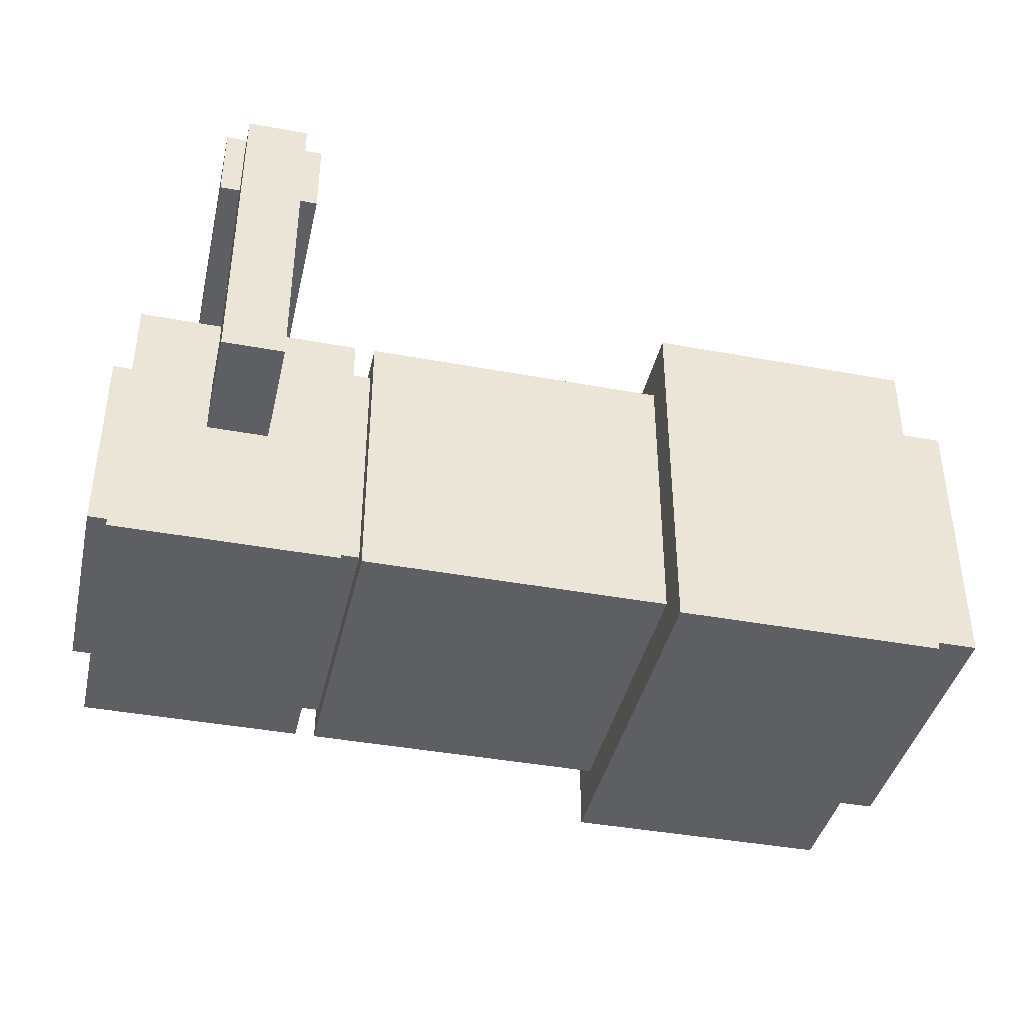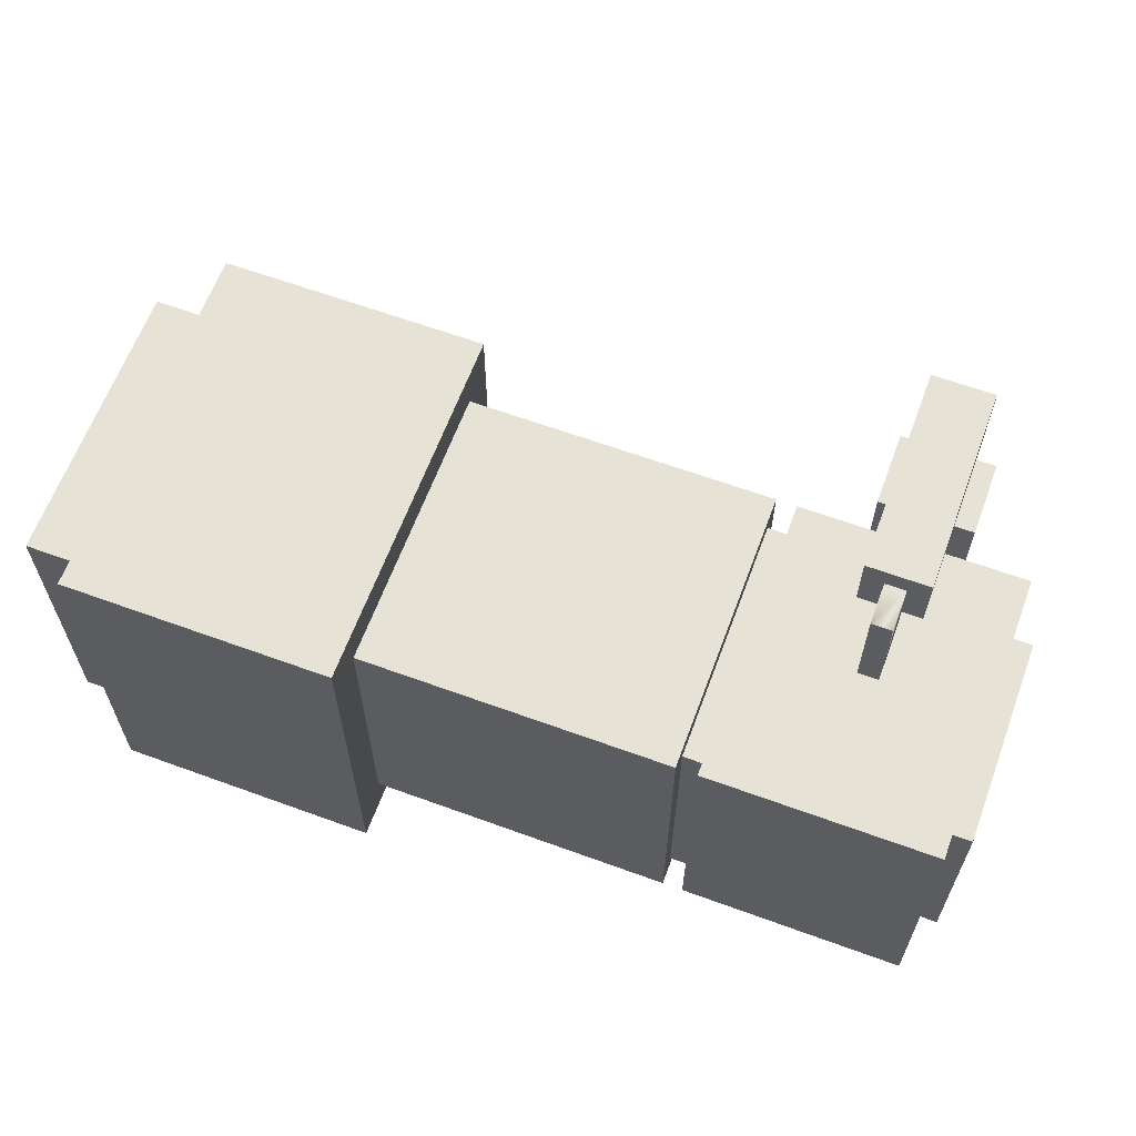
<metadata>
{"format":"obj","ext":"obj","renderer":"f3d","projection":"perspective","resolution":1024,"background":"white","views":[{"elev":-40.5,"azim":167.2,"up":"+Y"},{"elev":63.1,"azim":20.3,"up":"+Z"}]}
</metadata>
<code>
g soda_launcher_mesh
v 0.1815 -0.1642 0.1556
v 0.1642 0.04322 0.1556
v 0.1815 0.04322 0.1556
v 0.1642 -0.1642 0.1556
v 0.268 -0.06051 0.2593
v 0.2853 -0.02593 0.2593
v 0.2853 -0.06051 0.2593
v 0.268 -0.02593 0.2593
v 0.1815 -0.1642 0.1556
v 0.1642 -0.1642 -0.06916
v 0.1642 -0.1642 0.1556
v 0.1815 -0.1642 -0.06916
v 0.1642 0.04322 0.1556
v 0.1815 0.04322 -0.06916
v 0.1815 0.04322 0.1556
v 0.1642 0.04322 -0.06916
v 0.3717 -0.1815 0.1729
v 0.1815 -0.1815 -0.08644
v 0.1815 -0.1815 0.1729
v 0.3717 -0.1815 -0.08644
v 0.1642 -0.1642 -0.06916
v 0.1815 0.04322 -0.06916
v 0.1642 0.04322 -0.06916
v 0.1815 -0.1642 -0.06916
v 0.1642 -0.1815 -0.08644
v -0.09509 -0.1815 0.1729
v 0.1642 -0.1815 0.1729
v -0.09509 -0.1815 -0.08644
v 0.1815 0.06051 -0.08644
v 0.3717 0.06051 0.1729
v 0.1815 0.06051 0.1729
v 0.3717 0.06051 -0.08644
v 0.2853 -0.008644 0.1729
v 0.268 -0.008644 0.2248
v 0.268 -0.008644 0.1729
v 0.2853 -0.008644 0.2248
v 0.268 -0.06051 0.1729
v 0.2853 -0.06051 0.2593
v 0.2853 -0.06051 0.1729
v 0.268 -0.06051 0.2593
v 0.3026 0.147 0.2766
v 0.2507 0.147 0.2248
v 0.3026 0.147 0.2248
v 0.2507 0.147 0.2766
v 0.268 -0.008644 0.2248
v 0.2507 -0.02593 0.2248
v 0.268 -0.02593 0.2248
v 0.3026 0.147 0.2248
v 0.2507 0.147 0.2248
v 0.2853 -0.008644 0.2248
v 0.2853 -0.02593 0.2248
v 0.3026 -0.02593 0.2248
v 0.3026 0.147 0.2248
v 0.3026 -0.02593 0.2766
v 0.3026 0.147 0.2766
v 0.3026 -0.02593 0.2248
v 0.2507 0.147 0.2766
v 0.2507 -0.02593 0.2248
v 0.2507 0.147 0.2248
v 0.2507 -0.02593 0.2766
v 0.3026 0.147 0.2766
v 0.2507 -0.02593 0.2766
v 0.2507 0.147 0.2766
v 0.3026 -0.02593 0.2766
v 0.2507 -0.008644 -0.08644
v 0.3026 -0.008644 -0.1383
v 0.3026 -0.008644 -0.08644
v 0.2507 -0.008644 -0.1383
v 0.2507 -0.06051 -0.08644
v 0.3026 -0.06051 -0.1902
v 0.2507 -0.06051 -0.1902
v 0.3026 -0.06051 -0.08644
v 0.3026 0.2161 -0.1902
v 0.2507 0.2161 -0.1556
v 0.2507 0.2161 -0.1902
v 0.3026 0.2161 -0.1556
v 0.2507 -0.008644 -0.1383
v 0.3026 0.1642 -0.1383
v 0.3026 -0.008644 -0.1383
v 0.2507 0.1642 -0.1383
v 0.3026 -0.06051 -0.1902
v 0.2507 0.2161 -0.1902
v 0.2507 -0.06051 -0.1902
v 0.3026 0.2161 -0.1902
v 0.3198 0.1642 0.03458
v 0.2334 0.2334 0.03458
v 0.3198 0.2334 0.03458
v 0.2334 0.1642 0.03458
v 0.3026 0.1642 -0.1383
v 0.3198 0.1642 -0.1556
v 0.3026 0.1642 -0.1556
v 0.2334 0.1642 0.03458
v 0.3198 0.1642 0.03458
v 0.2507 0.1642 -0.1383
v 0.2507 0.1642 -0.1556
v 0.2334 0.1642 -0.1556
v 0.3198 0.1642 0.03458
v 0.3198 0.2334 -0.1556
v 0.3198 0.1642 -0.1556
v 0.3198 0.2334 0.03458
v 0.2334 0.2334 0.03458
v 0.3198 0.2334 -0.1556
v 0.3198 0.2334 0.03458
v 0.2334 0.2334 -0.1556
v 0.2334 0.1642 0.03458
v 0.2334 0.2334 -0.1556
v 0.2334 0.2334 0.03458
v 0.2334 0.1642 -0.1556
v 0.2334 0.0778 -0.05187
v 0.3198 0.0778 0.1383
v 0.2334 0.0778 0.1383
v 0.3198 0.0778 -0.05187
v 0.2334 0.06051 0.1383
v 0.3198 0.0778 0.1383
v 0.3198 0.06051 0.1383
v 0.2334 0.0778 0.1383
v 0.3198 0.06051 0.1383
v 0.3198 0.0778 -0.05187
v 0.3198 0.06051 -0.05187
v 0.3198 0.0778 0.1383
v 0.3198 0.06051 -0.05187
v 0.2334 0.0778 -0.05187
v 0.2334 0.06051 -0.05187
v 0.3198 0.0778 -0.05187
v 0.2334 0.06051 -0.05187
v 0.2334 0.0778 0.1383
v 0.2334 0.06051 0.1383
v 0.2334 0.0778 -0.05187
v 0.3717 0.01027 0.1211
v 0.268 -0.1313 0.1211
v 0.3717 -0.1313 0.1211
v 0.268 0.01027 0.1211
v 0.3717 -0.1313 0.1211
v 0.268 -0.1313 -0.03464
v 0.3717 -0.1313 -0.03464
v 0.268 -0.1313 0.1211
v 0.3717 -0.1313 -0.03464
v 0.268 0.01027 -0.03464
v 0.3717 0.01027 -0.03464
v 0.268 -0.1313 -0.03464
v 0.3717 0.01027 -0.03464
v 0.268 0.01027 0.1211
v 0.3717 0.01027 0.1211
v 0.268 0.01027 -0.03464
v 0.268 -0.1313 0.1211
v 0.268 0.01027 -0.03464
v 0.268 -0.1313 -0.03464
v 0.268 0.01027 0.1211
v 0.1558 -0.02033 0.001126
v 0.1823 -0.02033 0.09369
v 0.1558 -0.02033 0.09369
v 0.1823 -0.02033 0.001126
v 0.06341 -0.02014 0.1203
v 0.06341 -0.02014 0.09382
v 0.1558 -0.02033 0.1201
v 0.06341 -0.02014 -0.02527
v 0.1558 -0.02033 -0.02532
v 0.06341 -0.02014 0.001197
v 0.03694 -0.02014 0.001197
v 0.03694 -0.02014 0.09382
v 0.06341 0.006322 0.001197
v 0.1558 0.006117 0.09369
v 0.06341 0.006322 0.09382
v 0.1558 0.006117 0.001126
v 0.01048 -0.07307 0.04089
v 0.01048 -0.05984 0.05412
v 0.01048 -0.07307 0.05412
v 0.01048 -0.05984 0.04089
v 0.06341 -0.02014 0.09382
v 0.06341 -0.1128 0.1203
v 0.06341 -0.1128 0.09382
v 0.06341 -0.02014 0.1203
v 0.06341 -0.02014 0.001197
v 0.06341 0.006322 0.09382
v 0.06341 0.006322 0.001197
v 0.06341 -0.1128 0.001197
v 0.06341 -0.02014 -0.02527
v 0.06341 -0.1128 -0.02527
v 0.06341 -0.1392 0.09382
v 0.06341 -0.1392 0.001197
v 0.06341 -0.02014 0.1203
v 0.1558 -0.1129 0.1201
v 0.06341 -0.1128 0.1203
v 0.1558 -0.02033 0.1201
v 0.1558 -0.02033 0.09369
v 0.1558 -0.1129 0.1201
v 0.1558 -0.02033 0.1201
v 0.1558 -0.1129 0.09369
v 0.1558 0.006117 0.001126
v 0.1558 -0.02033 0.001126
v 0.1558 0.006117 0.09369
v 0.1558 -0.1129 -0.02532
v 0.1558 -0.1129 0.001126
v 0.1558 -0.02033 -0.02532
v 0.1558 -0.1393 0.001126
v 0.1558 -0.1393 0.09369
v 0.1558 -0.02033 0.09369
v 0.1823 -0.1129 0.09369
v 0.1558 -0.1129 0.09369
v 0.1823 -0.02033 0.09369
v 0.06341 -0.02014 0.09382
v 0.1558 0.006117 0.09369
v 0.06341 0.006322 0.09382
v 0.06341 -0.1128 0.09382
v 0.03694 -0.02014 0.09382
v 0.03694 -0.1128 0.09382
v 0.06341 -0.1392 0.09382
v 0.1558 -0.1393 0.09369
v 0.1558 -0.02033 0.001126
v 0.06341 0.006322 0.001197
v 0.06341 -0.02014 0.001197
v 0.1558 0.006117 0.001126
v 0.03694 -0.02014 0.001197
v 0.06341 -0.1128 0.001197
v 0.03694 -0.1128 0.001197
v 0.1558 -0.1129 0.001126
v 0.1823 -0.02033 0.001126
v 0.1823 -0.1129 0.001126
v 0.06341 -0.1392 0.001197
v 0.1558 -0.1393 0.001126
v 0.1823 -0.1129 0.09369
v 0.1558 -0.1129 0.001126
v 0.1558 -0.1129 0.09369
v 0.1823 -0.1129 0.001126
v 0.06341 -0.1128 0.09382
v 0.1558 -0.1129 0.1201
v 0.06341 -0.1128 0.1203
v 0.06341 -0.1128 -0.02527
v 0.1558 -0.1129 -0.02532
v 0.06341 -0.1128 0.001197
v 0.03694 -0.1128 0.001197
v 0.03694 -0.1128 0.09382
v 0.06341 -0.1392 0.001197
v 0.1558 -0.1393 0.09369
v 0.1558 -0.1393 0.001126
v 0.06341 -0.1392 0.09382
v 0.06341 -0.1128 -0.02527
v 0.1558 -0.02033 -0.02532
v 0.06341 -0.02014 -0.02527
v 0.1558 -0.1129 -0.02532
v 0.1823 -0.02033 0.09369
v 0.1823 -0.1129 0.001126
v 0.1823 -0.1129 0.09369
v 0.1823 -0.02033 0.001126
v 0.03694 -0.05984 0.05412
v 0.01048 -0.05984 0.04089
v 0.03694 -0.05984 0.04089
v 0.01048 -0.05984 0.05412
v -0.002753 -0.05984 0.02766
v 0.01048 -0.05984 0.02766
v -0.002753 -0.05984 0.04089
v 0.03694 -0.05984 0.04089
v 0.01048 -0.07307 0.04089
v 0.03694 -0.07307 0.04089
v 0.01048 -0.05984 0.04089
v 0.03694 -0.07307 0.04089
v 0.01048 -0.07307 0.05412
v 0.03694 -0.07307 0.05412
v 0.01048 -0.07307 0.04089
v 0.01048 -0.07307 0.02766
v -0.002753 -0.07307 0.04089
v -0.002753 -0.07307 0.02766
v 0.03694 -0.07307 0.05412
v 0.01048 -0.05984 0.05412
v 0.03694 -0.05984 0.05412
v 0.01048 -0.07307 0.05412
v -0.002753 -0.07307 0.02766
v -0.002753 -0.05984 0.04089
v -0.002753 -0.07307 0.04089
v -0.002753 -0.05984 0.02766
v 0.01048 -0.05984 0.02766
v -0.002753 -0.07307 0.02766
v 0.01048 -0.07307 0.02766
v -0.002753 -0.05984 0.02766
v 0.01048 -0.07307 0.04089
v -0.002753 -0.05984 0.04089
v 0.01048 -0.05984 0.04089
v -0.002753 -0.07307 0.04089
v 0.01048 -0.07307 0.04089
v 0.01048 -0.05984 0.02766
v 0.01048 -0.07307 0.02766
v 0.01048 -0.05984 0.04089
v 0.03694 -0.1128 0.001197
v 0.03694 -0.02014 0.09382
v 0.03694 -0.1128 0.09382
v 0.03694 -0.02014 0.001197
v 0.2853 -0.06051 0.1729
v 0.2853 -0.008645 0.2593
v 0.2853 -0.008644 0.1729
v 0.2853 -0.06051 0.2593
v 0.268 -0.008645 0.2593
v 0.268 -0.06051 0.1729
v 0.268 -0.008644 0.1729
v 0.268 -0.06051 0.2593
v 0.2507 -0.008644 -0.1383
v 0.2507 0.2161 -0.1902
v 0.2507 0.2161 -0.1383
v 0.2507 -0.06051 -0.1902
v 0.2507 -0.008644 -0.08644
v 0.2507 -0.06051 -0.08644
v 0.3026 -0.06051 -0.1902
v 0.3026 0.2161 -0.1383
v 0.3026 0.2161 -0.1902
v 0.3026 -0.008644 -0.1383
v 0.3026 -0.06051 -0.08644
v 0.3026 -0.008644 -0.08644
v -0.3198 0.09509 0.2075
v -0.09509 -0.2161 0.2075
v -0.3198 -0.2161 0.2075
v -0.09509 0.09509 0.2075
v -0.09509 0.09509 0.2075
v -0.09509 -0.2161 -0.121
v -0.09509 -0.2161 0.2075
v -0.09509 0.09509 -0.121
v -0.3198 0.09509 -0.121
v -0.3198 -0.2161 0.2075
v -0.3198 -0.2161 -0.121
v -0.3198 0.09509 0.2075
v -0.09509 0.09509 -0.121
v -0.3198 -0.2161 -0.121
v -0.09509 -0.2161 -0.121
v -0.3198 0.09509 -0.121
v -0.09509 -0.2161 -0.121
v -0.3198 -0.2161 0.2075
v -0.09509 -0.2161 0.2075
v -0.3198 -0.2161 -0.121
v -0.3198 0.09509 -0.121
v -0.09509 0.09509 0.2075
v -0.3198 0.09509 0.2075
v -0.09509 0.09509 -0.121
v -0.3198 -0.1815 0.1729
v -0.3717 0.06051 0.1729
v -0.3198 0.06051 0.1729
v -0.3717 -0.1815 0.1729
v -0.3717 0.06051 0.1729
v -0.3198 0.06051 -0.08644
v -0.3198 0.06051 0.1729
v -0.3717 0.06051 -0.08644
v -0.3198 0.06051 -0.08644
v -0.3717 -0.1815 -0.08644
v -0.3198 -0.1815 -0.08644
v -0.3717 0.06051 -0.08644
v -0.3717 -0.147 -0.01729
v -0.3717 -0.1124 -0.05187
v -0.3717 -0.1124 -0.01729
v -0.3717 -0.1815 -0.08644
v -0.3717 0.06051 -0.08644
v -0.3717 -0.008644 -0.05187
v -0.3717 0.02593 -0.01729
v -0.3717 -0.008644 -0.01729
v -0.3717 0.06051 0.1729
v -0.3717 0.02593 0.1037
v -0.3717 -0.008644 0.1383
v -0.3717 -0.008644 0.1037
v -0.3717 -0.1815 0.1729
v -0.3717 -0.1124 0.1383
v -0.3717 -0.147 0.1037
v -0.3717 -0.1124 0.1037
v -0.3198 -0.1815 -0.08644
v -0.3717 -0.1815 0.1729
v -0.3198 -0.1815 0.1729
v -0.3717 -0.1815 -0.08644
v -0.3717 0.02593 0.1037
v -0.3544 0.02593 -0.01729
v -0.3717 0.02593 -0.01729
v -0.3544 0.02593 0.1037
v -0.3717 0.02593 -0.01729
v -0.3544 -0.008644 -0.01729
v -0.3717 -0.008644 -0.01729
v -0.3544 0.02593 -0.01729
v -0.3717 -0.008644 -0.01729
v -0.3544 -0.008644 -0.05187
v -0.3717 -0.008644 -0.05187
v -0.3544 -0.008644 -0.01729
v -0.3717 -0.008644 -0.05187
v -0.3544 -0.1124 -0.05187
v -0.3717 -0.1124 -0.05187
v -0.3544 -0.008644 -0.05187
v -0.3717 -0.1124 -0.05187
v -0.3544 -0.1124 -0.01729
v -0.3717 -0.1124 -0.01729
v -0.3544 -0.1124 -0.05187
v -0.3717 -0.1124 -0.01729
v -0.3544 -0.147 -0.01729
v -0.3717 -0.147 -0.01729
v -0.3544 -0.1124 -0.01729
v -0.3717 -0.147 -0.01729
v -0.3544 -0.147 0.1037
v -0.3717 -0.147 0.1037
v -0.3544 -0.147 -0.01729
v -0.3717 -0.147 0.1037
v -0.3544 -0.1124 0.1037
v -0.3717 -0.1124 0.1037
v -0.3544 -0.147 0.1037
v -0.3717 -0.1124 0.1037
v -0.3544 -0.1124 0.1383
v -0.3717 -0.1124 0.1383
v -0.3544 -0.1124 0.1037
v -0.3717 -0.1124 0.1383
v -0.3544 -0.008644 0.1383
v -0.3717 -0.008644 0.1383
v -0.3544 -0.1124 0.1383
v -0.3717 -0.008644 0.1383
v -0.3544 -0.008644 0.1037
v -0.3717 -0.008644 0.1037
v -0.3544 -0.008644 0.1383
v -0.3717 -0.008644 0.1037
v -0.3544 0.02593 0.1037
v -0.3717 0.02593 0.1037
v -0.3544 -0.008644 0.1037
v -0.3544 0.02593 0.1383
v -0.3544 -0.147 -0.05187
v -0.3544 0.02593 -0.05187
v -0.3544 -0.147 0.1383
v 0.3717 0.06051 0.1729
v 0.1815 -0.1815 0.1729
v 0.1815 0.06051 0.1729
v 0.3717 -0.1815 0.1729
v 0.3717 0.06051 -0.08644
v 0.1815 -0.1815 -0.08644
v 0.3717 -0.1815 -0.08644
v 0.1815 0.06051 -0.08644
v 0.3026 -0.02593 0.2248
v 0.2507 -0.02593 0.2766
v 0.3026 -0.02593 0.2766
v 0.2507 -0.02593 0.2248
v 0.2334 0.1642 -0.1556
v 0.3198 0.2334 -0.1556
v 0.2334 0.2334 -0.1556
v 0.3198 0.1642 -0.1556
v 0.1642 -0.1815 0.1729
v 0.1642 0.06051 -0.08644
v 0.1642 -0.1815 -0.08644
v 0.1642 0.06051 0.1729
v 0.1815 0.06051 0.1729
v 0.1815 -0.1815 -0.08644
v 0.1815 0.06051 -0.08644
v 0.1815 -0.1815 0.1729
v 0.3717 0.02593 0.1383
v 0.3717 0.06051 -0.08644
v 0.3717 0.02593 -0.05187
v 0.3717 0.06051 0.1729
v 0.3717 -0.147 0.1383
v 0.3717 -0.1815 0.1729
v 0.3717 -0.1815 -0.08644
v 0.3717 -0.147 -0.05187
v 0.3717 0.02593 0.1383
v 0.3717 -0.1313 0.1211
v 0.3717 -0.147 0.1383
v 0.3717 0.01027 0.1211
v 0.3717 -0.1313 -0.03464
v 0.3717 -0.147 -0.05187
v 0.3717 -0.1313 0.1211
v 0.3717 0.01027 -0.03464
v 0.3717 0.02593 -0.05187
v 0.3717 -0.1313 -0.03464
v 0.3717 0.01027 0.1211
v 0.3717 0.01027 -0.03464
v 0.3717 -0.147 0.1383
v 0.389 0.02593 0.1383
v 0.389 -0.147 0.1383
v 0.3717 0.02593 0.1383
v 0.389 -0.147 0.1383
v 0.3717 -0.147 -0.05187
v 0.3717 -0.147 0.1383
v 0.389 -0.147 -0.05187
v 0.389 -0.147 0.1383
v 0.389 0.02593 -0.05187
v 0.389 -0.147 -0.05187
v 0.389 0.02593 0.1383
v 0.3717 0.02593 0.1383
v 0.389 0.02593 -0.05187
v 0.389 0.02593 0.1383
v 0.3717 0.02593 -0.05187
v 0.3717 -0.147 -0.05187
v 0.389 0.02593 -0.05187
v 0.3717 0.02593 -0.05187
v 0.389 -0.147 -0.05187
v 0.3717 0.02593 0.1383
v 0.3717 -0.147 -0.05187
v 0.3717 0.02593 -0.05187
v 0.3717 -0.147 0.1383
v 0.1642 0.06051 0.1729
v -0.09509 0.06051 -0.08644
v 0.1642 0.06051 -0.08644
v -0.09509 0.06051 0.1729
v 0.1642 0.06068 -0.08644
v -0.09509 -0.1815 -0.08644
v 0.1642 -0.1815 -0.08644
v -0.09509 0.06068 -0.08644
v -0.09509 0.06068 0.1729
v 0.1642 -0.1815 0.1729
v -0.09509 -0.1815 0.1729
v 0.1642 0.06068 0.1729
g soda_launcher_mesh_0
f -492 -493 -494
f -491 -494 -493
f -488 -489 -490
f -487 -490 -489
f -484 -485 -486
f -483 -486 -485
f -480 -481 -482
f -479 -482 -481
f -476 -477 -478
f -475 -478 -477
f -472 -473 -474
f -471 -474 -473
f -468 -469 -470
f -467 -470 -469
f -464 -465 -466
f -463 -466 -465
f -460 -461 -462
f -459 -462 -461
f -456 -457 -458
f -455 -458 -457
f -452 -453 -454
f -451 -454 -453
f -448 -449 -450
f -449 -447 -450
f -446 -447 -449
f -447 -445 -450
f -444 -445 -447
f -443 -444 -447
f -440 -441 -442
f -439 -442 -441
f -436 -437 -438
f -435 -438 -437
f -432 -433 -434
f -431 -434 -433
f -428 -429 -430
f -427 -430 -429
f -424 -425 -426
f -423 -426 -425
f -420 -421 -422
f -419 -422 -421
f -416 -417 -418
f -415 -418 -417
f -412 -413 -414
f -411 -414 -413
f -408 -409 -410
f -407 -410 -409
f -404 -405 -406
f -405 -403 -406
f -402 -403 -405
f -406 -403 -401
f -401 -403 -400
f -403 -399 -400
f -396 -397 -398
f -395 -398 -397
f -392 -393 -394
f -391 -394 -393
f -388 -389 -390
f -387 -390 -389
f -384 -385 -386
f -383 -386 -385
f -380 -381 -382
f -379 -382 -381
f -376 -377 -378
f -375 -378 -377
f -372 -373 -374
f -371 -374 -373
f -368 -369 -370
f -367 -370 -369
f -364 -365 -366
f -363 -366 -365
f -360 -361 -362
f -359 -362 -361
f -356 -357 -358
f -355 -358 -357
f -352 -353 -354
f -351 -354 -353
f -348 -349 -350
f -347 -350 -349
f -344 -345 -346
f -343 -346 -345
f -341 -342 -344
f -340 -344 -342
f -338 -339 -346
f -337 -346 -339
f -337 -336 -341
f -335 -341 -336
f -332 -333 -334
f -331 -334 -333
f -328 -329 -330
f -327 -330 -329
f -324 -325 -326
f -323 -326 -325
f -326 -321 -322
f -320 -322 -321
f -322 -318 -319
f -317 -319 -318
f -324 -319 -316
f -315 -316 -319
f -312 -313 -314
f -311 -314 -313
f -308 -309 -310
f -307 -310 -309
f -305 -306 -310
f -304 -310 -306
f -302 -303 -305
f -301 -305 -303
f -302 -307 -300
f -299 -300 -307
f -296 -297 -298
f -295 -298 -297
f -298 -293 -294
f -292 -294 -293
f -294 -290 -291
f -289 -291 -290
f -291 -288 -296
f -287 -296 -288
f -284 -285 -286
f -283 -286 -285
f -284 -281 -282
f -280 -282 -281
f -286 -278 -279
f -277 -279 -278
f -281 -279 -276
f -275 -276 -279
f -272 -273 -274
f -271 -274 -273
f -272 -269 -270
f -268 -270 -269
f -266 -273 -267
f -265 -267 -273
f -265 -270 -264
f -263 -264 -270
f -260 -261 -262
f -259 -262 -261
f -256 -257 -258
f -255 -258 -257
f -252 -253 -254
f -251 -254 -253
f -248 -249 -250
f -247 -250 -249
f -245 -246 -249
f -244 -249 -246
f -241 -242 -243
f -240 -243 -242
f -237 -238 -239
f -236 -239 -238
f -236 -234 -235
f -233 -235 -234
f -230 -231 -232
f -229 -232 -231
f -226 -227 -228
f -225 -228 -227
f -222 -223 -224
f -221 -224 -223
f -218 -219 -220
f -217 -220 -219
f -214 -215 -216
f -213 -216 -215
f -210 -211 -212
f -209 -212 -211
f -206 -207 -208
f -205 -208 -207
f -202 -203 -204
f -201 -204 -203
f -198 -199 -200
f -199 -197 -200
f -200 -197 -196
f -196 -197 -195
f -192 -193 -194
f -193 -191 -194
f -194 -191 -190
f -190 -191 -189
f -186 -187 -188
f -185 -188 -187
f -182 -183 -184
f -181 -184 -183
f -178 -179 -180
f -177 -180 -179
f -174 -175 -176
f -173 -176 -175
f -170 -171 -172
f -169 -172 -171
f -166 -167 -168
f -165 -168 -167
f -162 -163 -164
f -161 -164 -163
f -158 -159 -160
f -157 -160 -159
f -154 -155 -156
f -153 -156 -155
f -150 -151 -152
f -151 -149 -152
f -148 -149 -151
f -151 -147 -148
f -147 -146 -148
f -145 -146 -147
f -148 -146 -144
f -146 -143 -144
f -143 -142 -144
f -141 -142 -143
f -144 -142 -140
f -142 -139 -140
f -139 -138 -140
f -140 -138 -149
f -149 -138 -152
f -137 -138 -139
f -134 -135 -136
f -133 -136 -135
f -130 -131 -132
f -129 -132 -131
f -126 -127 -128
f -125 -128 -127
f -122 -123 -124
f -121 -124 -123
f -118 -119 -120
f -117 -120 -119
f -114 -115 -116
f -113 -116 -115
f -110 -111 -112
f -109 -112 -111
f -106 -107 -108
f -105 -108 -107
f -102 -103 -104
f -101 -104 -103
f -98 -99 -100
f -97 -100 -99
f -94 -95 -96
f -93 -96 -95
f -90 -91 -92
f -89 -92 -91
f -86 -87 -88
f -85 -88 -87
f -82 -83 -84
f -81 -84 -83
f -78 -79 -80
f -77 -80 -79
f -74 -75 -76
f -73 -76 -75
f -70 -71 -72
f -69 -72 -71
f -66 -67 -68
f -65 -68 -67
f -62 -63 -64
f -61 -64 -63
f -58 -59 -60
f -57 -60 -59
f -54 -55 -56
f -55 -53 -56
f -56 -53 -52
f -53 -51 -52
f -55 -54 -50
f -54 -49 -50
f -50 -49 -51
f -51 -49 -52
f -46 -47 -48
f -45 -48 -47
f -43 -44 -46
f -42 -46 -44
f -40 -41 -43
f -39 -43 -41
f -48 -38 -40
f -37 -40 -38
f -34 -35 -36
f -33 -36 -35
f -30 -31 -32
f -29 -32 -31
f -26 -27 -28
f -25 -28 -27
f -22 -23 -24
f -21 -24 -23
f -18 -19 -20
f -17 -20 -19
f -14 -15 -16
f -13 -16 -15
f -10 -11 -12
f -9 -12 -11
f -6 -7 -8
f -5 -8 -7
f -2 -3 -4
f -1 -4 -3

</code>
